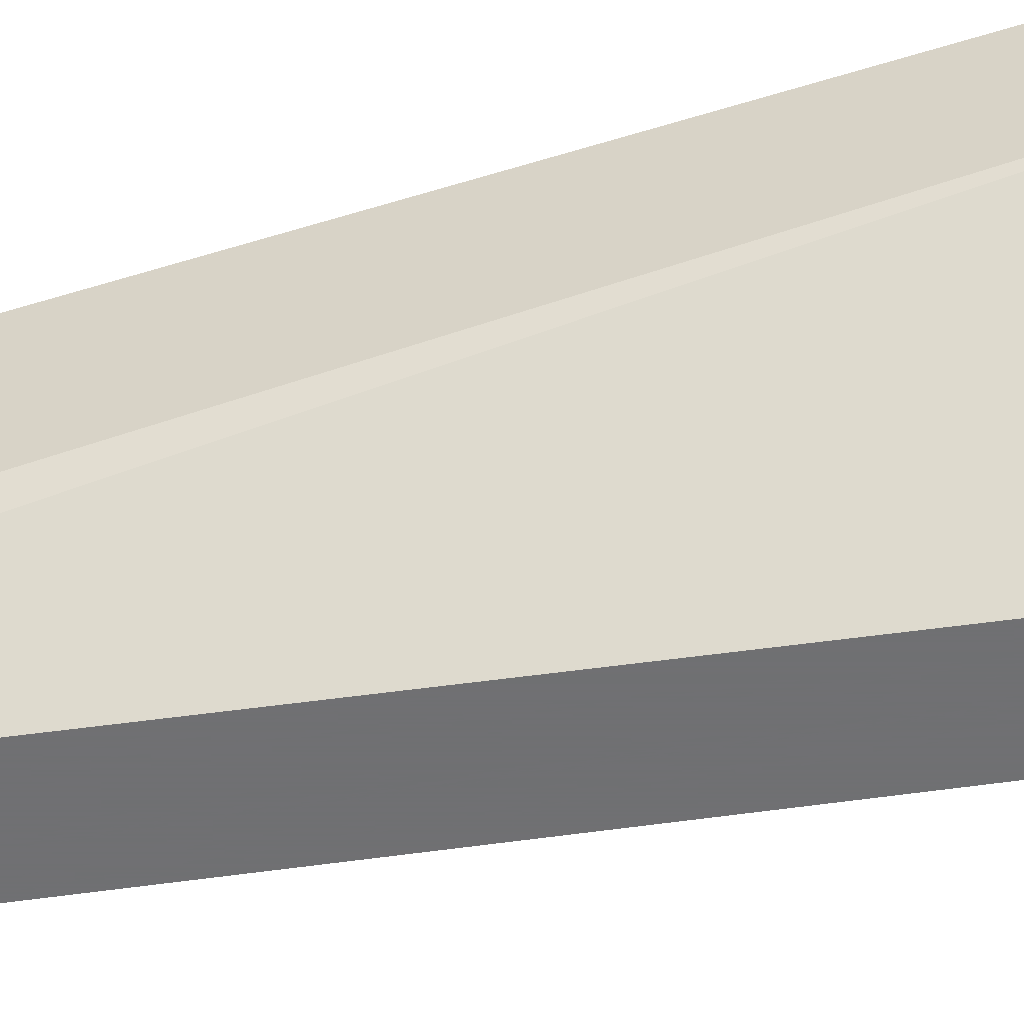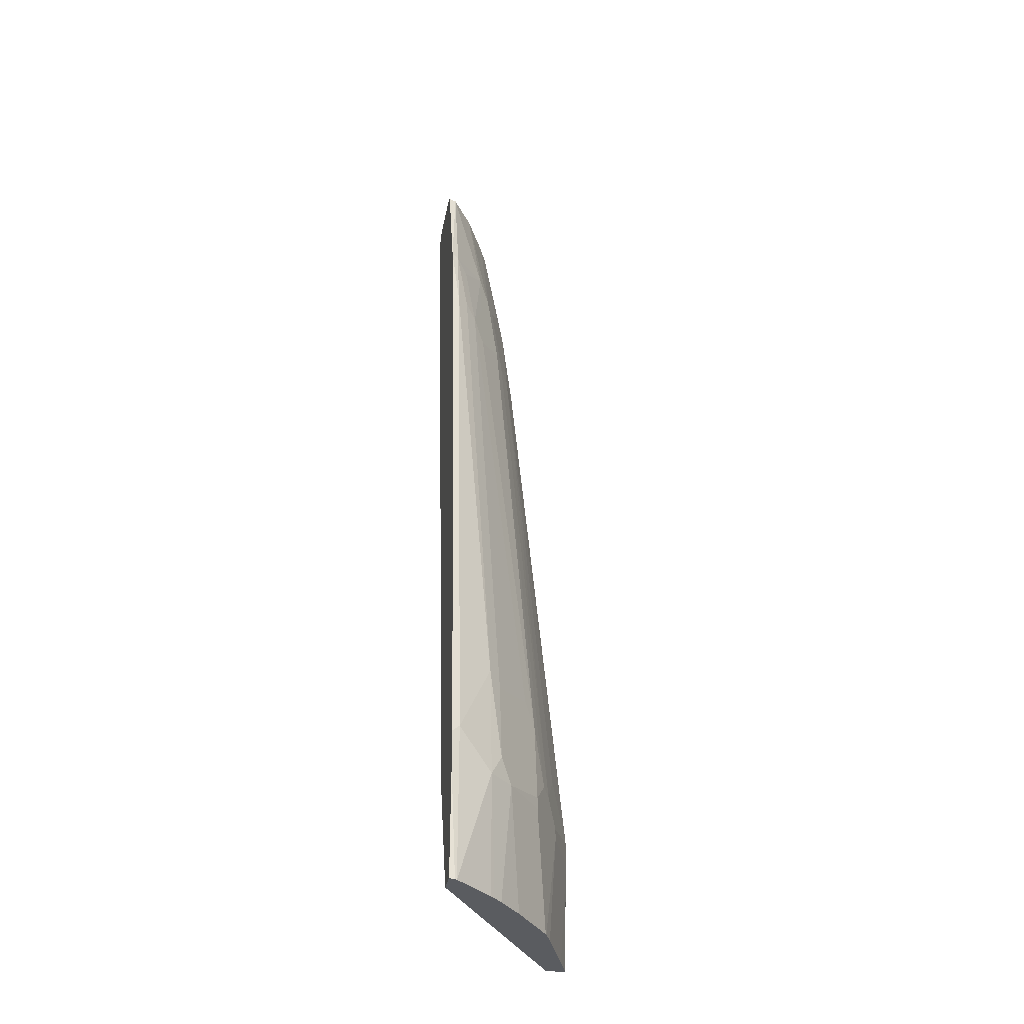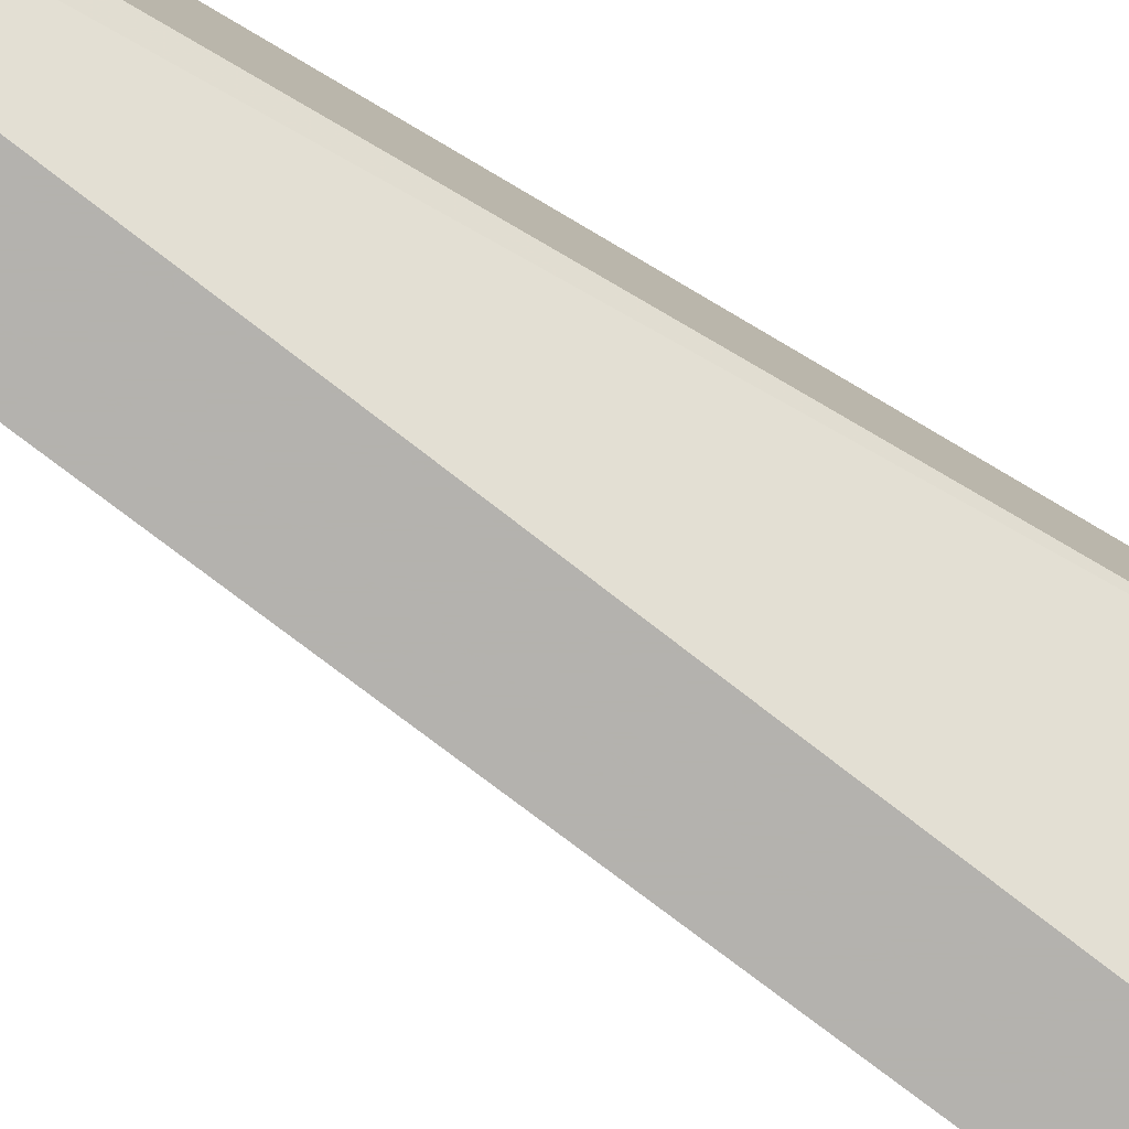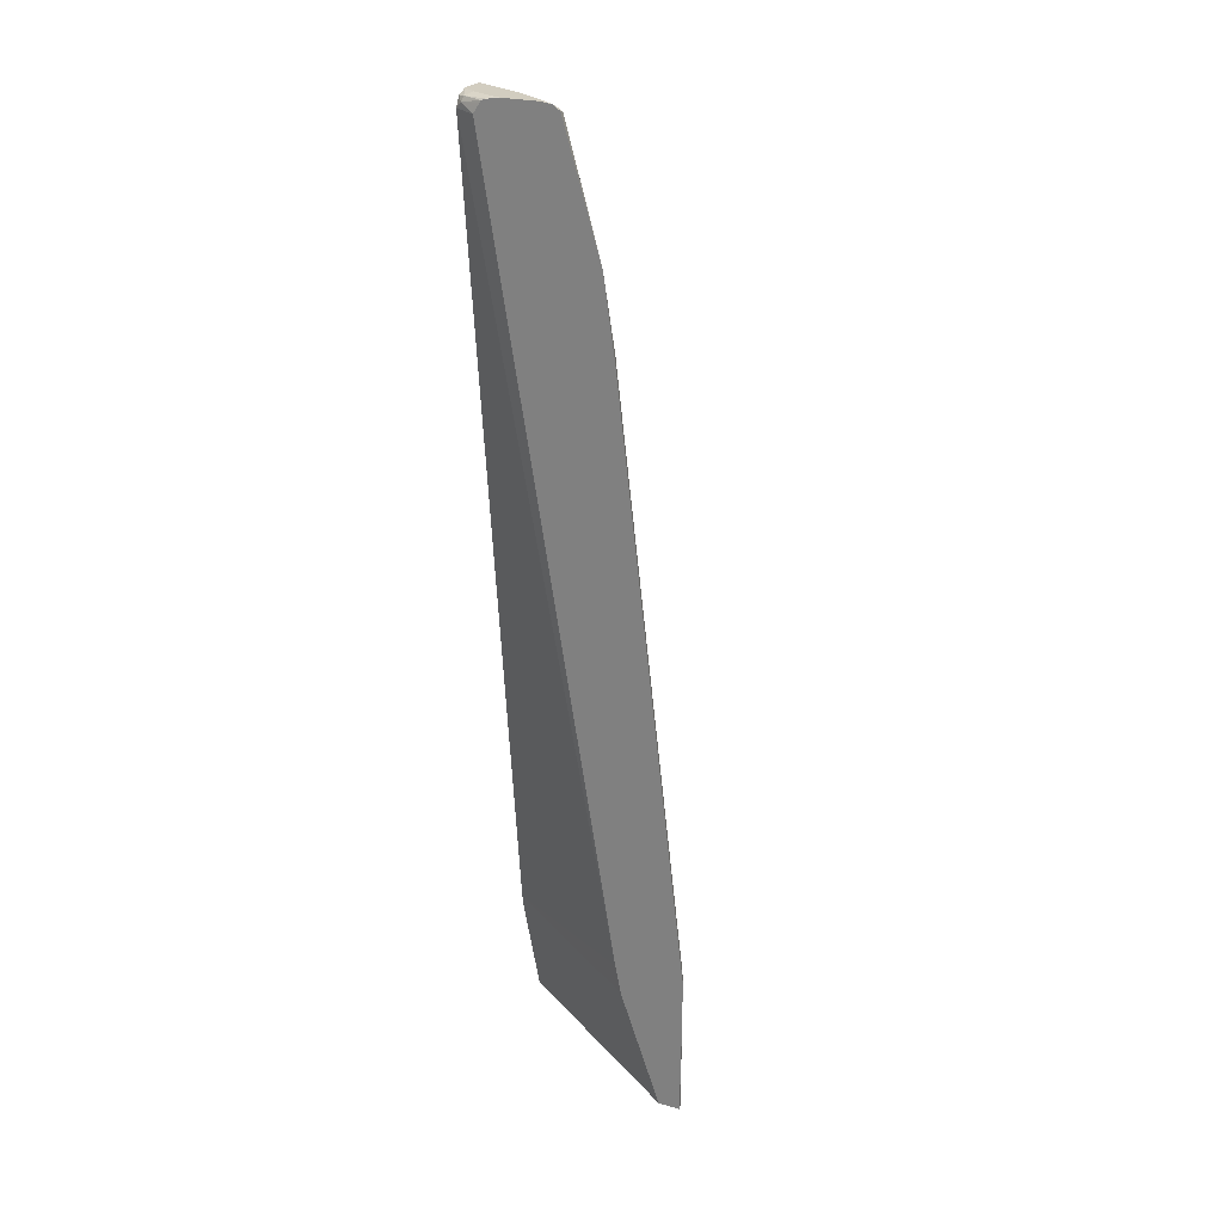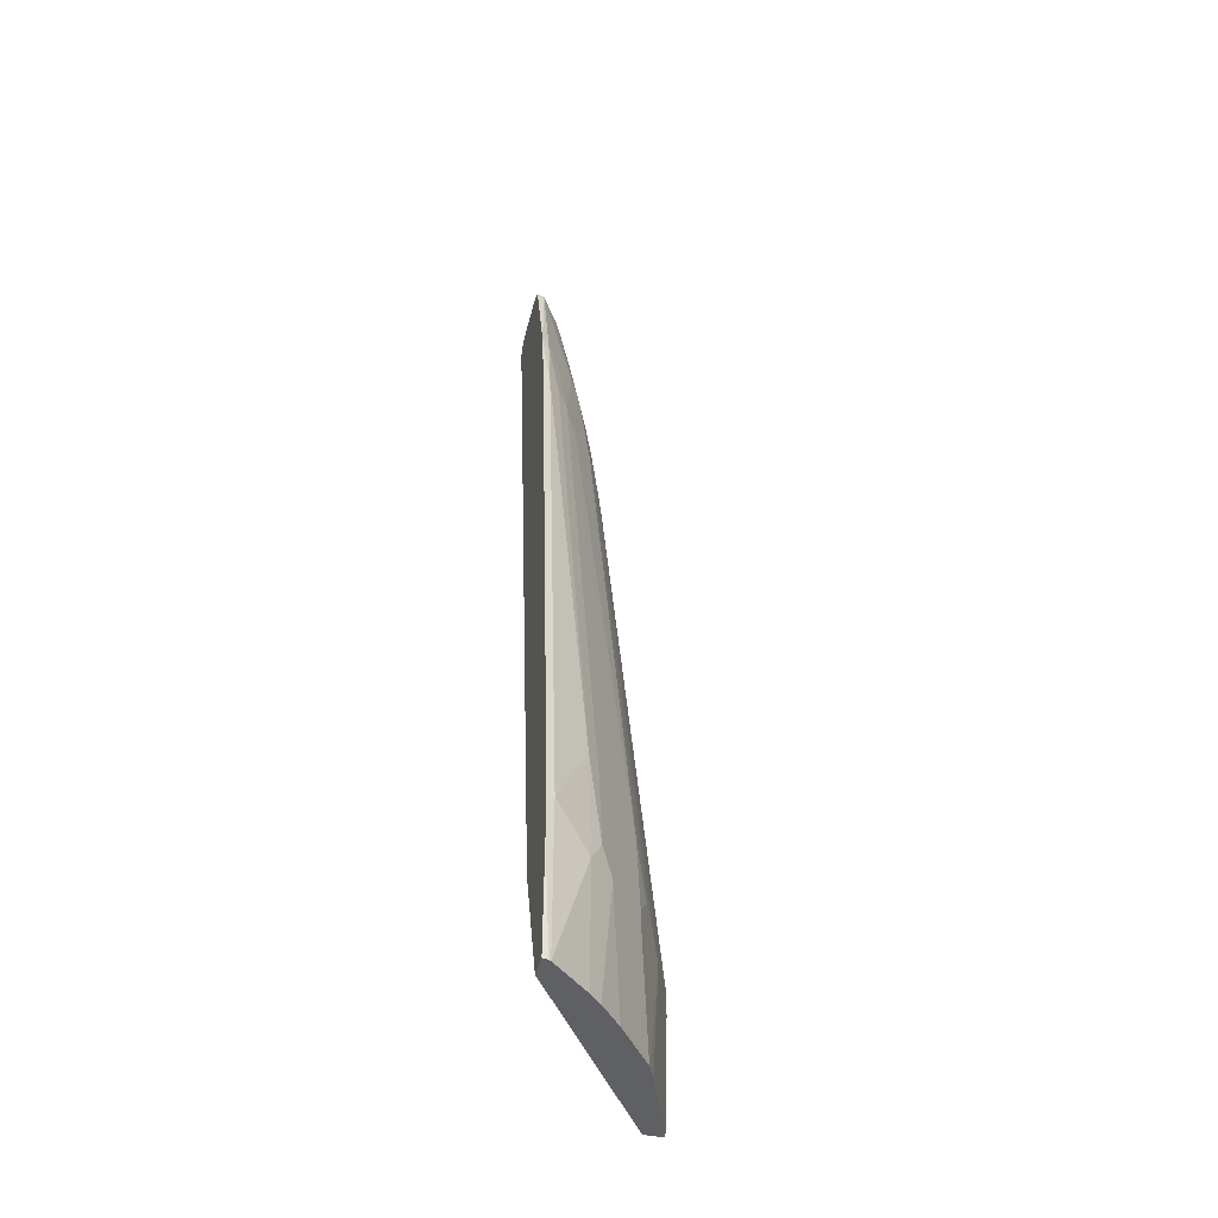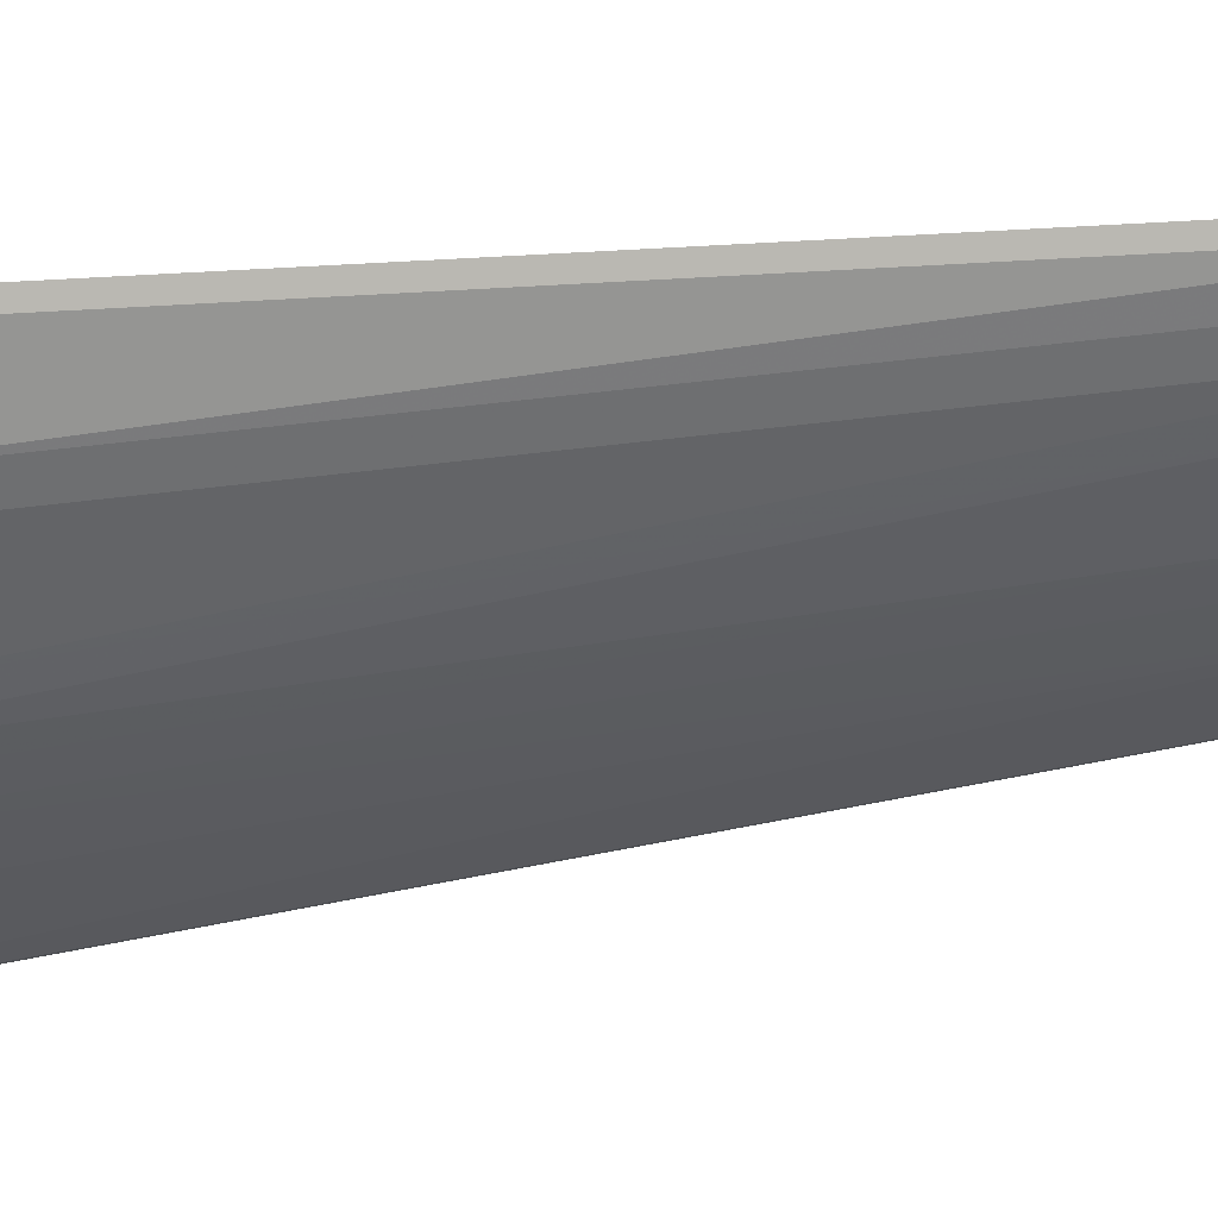
<metadata>
{"format":"obj","ext":"obj","renderer":"f3d","projection":"perspective","resolution":1024,"background":"white","views":[{"elev":-55.0,"azim":-75.6,"up":"+Z"},{"elev":-34.3,"azim":-10.7,"up":"+Y"},{"elev":-79.7,"azim":-121.3,"up":"+Z"},{"elev":24.7,"azim":-65.1,"up":"+Y"},{"elev":-44.7,"azim":-14.2,"up":"+Y"},{"elev":77.6,"azim":85.1,"up":"+Z"}]}
</metadata>
<code>
v 0.3074 -0.4106 0.6034
v 0.3074 -0.4574 0.6034
v 0.3148 -0.6062 0.5997
v 0.3174 -0.4006 0.5984
v 0.3074 0.3854 0.5097
v 0.3074 -0.6062 0.6016
v 0.3174 -0.6062 0.5984
v 0.3642 -0.4474 0.5672
v 0.3642 -0.2914 0.5516
v 0.3174 0.3954 0.5047
v 0.3074 0.4941 0.4941
v 0.3074 -0.6062 0.5722
v 0.3669 -0.6062 0.5542
v 0.3955 -0.4474 0.536
v 0.3799 -0.4163 0.5516
v 0.3721 -0.6062 0.549
v 0.3799 -0.307 0.536
v 0.333 0.3954 0.4891
v 0.3174 0.4891 0.4891
v 0.3174 0.6608 0.4423
v 0.3074 0.6628 0.4443
v 0.4855 -0.6062 0.3091
v 0.3074 -0.4574 0.52
v 0.4425 -0.4557 0.3091
v 0.3773 -0.6062 0.5438
v 0.3825 -0.6062 0.5386
v 0.4111 -0.6062 0.5047
v 0.4579 -0.6062 0.4423
v 0.4423 -0.4474 0.4735
v 0.4423 -0.4318 0.4735
v 0.3955 -0.3381 0.5203
v 0.4267 -0.2914 0.4735
v 0.3487 0.3798 0.4735
v 0.333 0.4734 0.4735
v 0.3642 0.5047 0.4267
v 0.3487 0.6608 0.3955
v 0.3096 0.6686 0.4345
v 0.3074 0.6664 0.439
v 0.5113 -0.6062 0.3091
v 0.3074 -0.4503 0.5176
v 0.4386 -0.4355 0.3091
v 0.4592 -0.6062 0.4397
v 0.4579 -0.4006 0.4423
v 0.4423 -0.3226 0.4579
v 0.3642 0.3486 0.4579
v 0.3955 0.3641 0.4111
v 0.3642 0.4267 0.4423
v 0.3799 0.4734 0.4111
v 0.3799 0.6608 0.3331
v 0.3513 0.6634 0.3825
v 0.3408 0.6686 0.3877
v 0.3434 0.6713 0.3747
v 0.3122 0.6713 0.4215
v 0.3074 0.669 0.435
v 0.5152 -0.4527 0.3091
v 0.5152 -0.4527 0.3122
v 0.5099 -0.6062 0.3148
v 0.3074 -0.4106 0.5097
v 0.3216 0.6525 0.3091
v 0.4678 -0.6062 0.421
v 0.4839 -0.4527 0.3903
v 0.4735 -0.4474 0.4111
v 0.4631 -0.4578 0.4319
v 0.4631 -0.411 0.4319
v 0.4683 -0.4058 0.4215
v 0.4059 0.359 0.3903
v 0.3903 0.4683 0.3903
v 0.3825 0.4917 0.3981
v 0.3903 0.6556 0.3122
v 0.3872 0.6618 0.3091
v 0.3825 0.6634 0.32
v 0.3591 0.6713 0.3435
v 0.3955 0.5047 0.3643
v 0.3074 0.6713 0.4215
v 0.5152 -0.4214 0.3091
v 0.5152 -0.4214 0.3122
v 0.499 -0.6062 0.3429
v 0.3074 0.6508 0.3375
v 0.3122 0.6556 0.3278
v 0.3174 0.6608 0.3174
v 0.3289 0.6655 0.3091
v 0.4839 -0.437 0.3903
v 0.4735 -0.4318 0.4111
v 0.4839 -0.359 0.3747
v 0.4215 0.3434 0.3591
v 0.4059 0.4994 0.3435
v 0.4215 0.437 0.3278
v 0.3909 0.6525 0.3091
v 0.3903 0.6556 0.3091
v 0.4215 0.4838 0.3122
v 0.3846 0.6655 0.3091
v 0.3808 0.6681 0.3091
v 0.3747 0.6713 0.3122
v 0.3074 0.6713 0.3747
v 0.4371 0.359 0.3091
v 0.4371 0.359 0.3122
v 0.3074 0.6633 0.3459
v 0.3074 0.6665 0.3483
v 0.32 0.6673 0.32
v 0.3434 0.6713 0.3091
v 0.4215 0.4838 0.3091
v 0.3747 0.6713 0.3091
v 0.3122 0.6713 0.3591
v 0.3074 0.6694 0.3591
v 0.3074 0.6688 0.3542
v 0.3278 0.6713 0.3278
f 49 71 72
f 49 68 73
f 49 72 50
f 49 73 69
f 56 82 61
f 49 69 70
f 48 68 49
f 50 72 52
f 48 67 68
f 49 70 71
f 52 72 93
f 55 76 56
f 52 102 100
f 52 100 106
f 52 106 103
f 52 103 94
f 52 94 74
f 52 74 53
f 53 74 54
f 55 75 76
f 56 76 82
f 46 65 66
f 52 93 102
f 46 67 48
f 36 49 50
f 44 46 45
f 56 61 60
f 35 46 48
f 35 48 36
f 36 50 52
f 36 52 51
f 36 48 49
f 37 51 52
f 37 52 53
f 37 53 54
f 37 54 38
f 46 66 67
f 39 55 56
f 40 58 41
f 41 58 59
f 42 60 61
f 42 61 62
f 42 62 63
f 42 63 64
f 42 64 43
f 43 64 65
f 43 65 46
f 43 46 44
f 39 56 57
f 56 60 77
f 98 105 99
f 58 78 59
f 71 93 72
f 75 95 96
f 75 96 76
f 76 96 85
f 76 85 84
f 78 97 79
f 79 97 80
f 80 97 98
f 80 98 99
f 80 99 81
f 71 92 93
f 81 99 100
f 87 96 90
f 90 96 95
f 90 95 101
f 92 102 93
f 94 103 104
f 99 105 103
f 99 103 106
f 99 106 100
f 103 105 104
f 35 47 46
f 85 96 87
f 71 91 92
f 70 91 71
f 69 90 88
f 59 78 79
f 59 79 80
f 59 80 81
f 61 82 83
f 61 83 62
f 62 83 64
f 62 64 63
f 64 83 82
f 64 82 65
f 65 82 76
f 65 76 84
f 65 84 85
f 65 85 66
f 66 85 87
f 66 87 67
f 67 86 73
f 67 73 68
f 67 87 90
f 67 90 86
f 69 88 89
f 69 89 70
f 69 73 86
f 69 86 90
f 56 77 57
f 33 35 34
f 88 90 101
f 33 46 47
f 3 77 60
f 3 60 42
f 3 42 28
f 3 28 27
f 3 27 26
f 3 26 25
f 3 25 16
f 3 16 13
f 3 13 7
f 3 7 4
f 3 57 77
f 4 7 8
f 4 9 10
f 5 10 11
f 7 13 8
f 8 14 15
f 8 15 9
f 8 13 16
f 8 16 14
f 9 15 17
f 9 17 33
f 9 33 18
f 4 8 9
f 3 39 57
f 3 22 39
f 3 12 22
f 1 2 3
f 1 3 4
f 1 4 10
f 1 10 5
f 1 5 11
f 1 11 21
f 1 21 38
f 1 38 54
f 1 54 74
f 33 47 35
f 1 74 94
f 1 94 104
f 1 104 105
f 1 105 98
f 1 98 97
f 1 97 78
f 1 78 58
f 1 58 40
f 1 40 23
f 1 23 12
f 1 12 6
f 1 6 2
f 2 6 3
f 9 18 10
f 10 18 19
f 3 6 12
f 11 19 20
f 22 100 102
f 22 102 92
f 22 92 91
f 22 91 70
f 22 70 89
f 22 89 88
f 22 88 101
f 22 101 95
f 22 95 75
f 22 75 55
f 22 81 100
f 23 40 24
f 28 42 29
f 29 42 30
f 30 42 43
f 30 43 44
f 30 44 32
f 30 32 31
f 32 44 45
f 32 45 33
f 33 45 46
f 10 19 11
f 24 40 41
f 22 59 81
f 22 55 39
f 22 24 41
f 11 20 21
f 22 41 59
f 12 23 24
f 12 24 22
f 14 16 25
f 14 25 26
f 14 26 27
f 14 27 28
f 14 29 30
f 14 30 31
f 14 31 17
f 14 17 15
f 14 28 29
f 17 31 32
f 17 32 33
f 18 33 19
f 19 34 35
f 19 35 20
f 19 33 34
f 20 36 51
f 20 51 37
f 20 37 38
f 20 38 21
f 20 35 36

</code>
